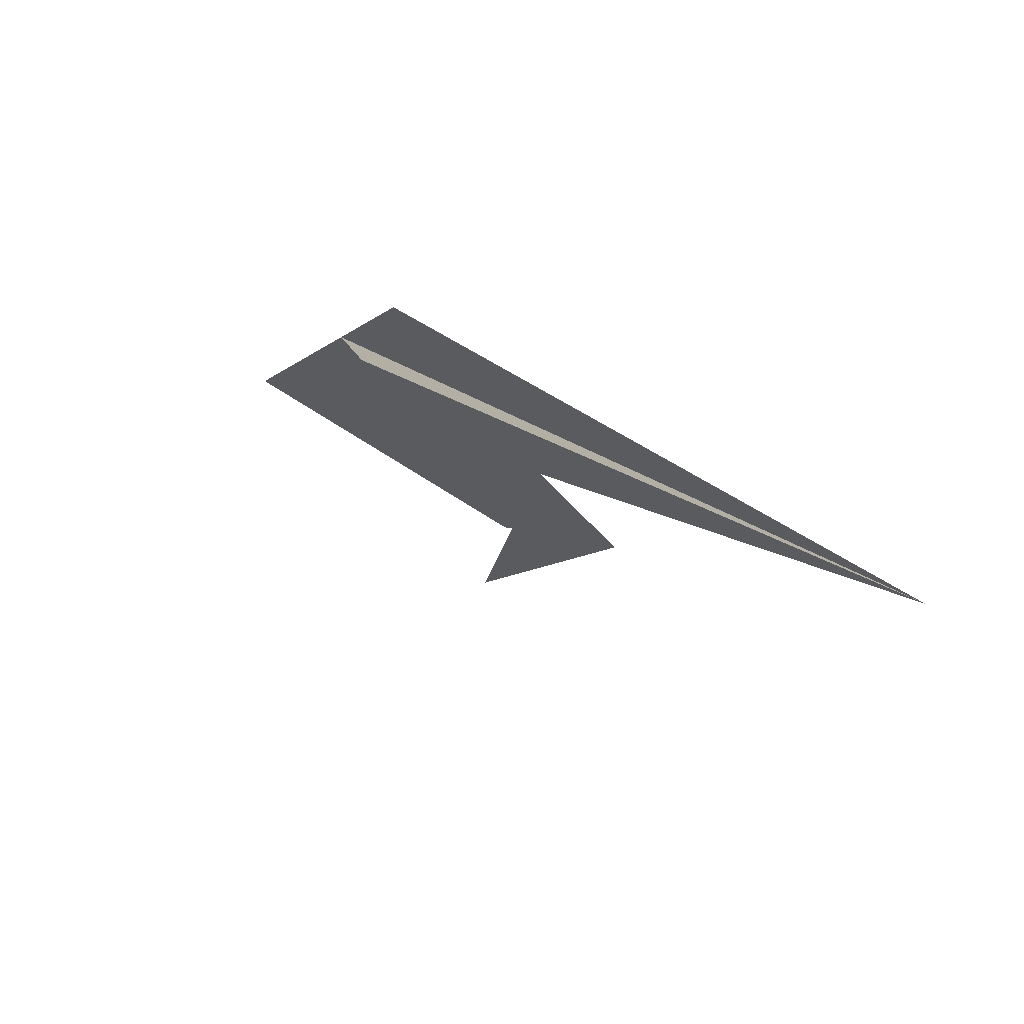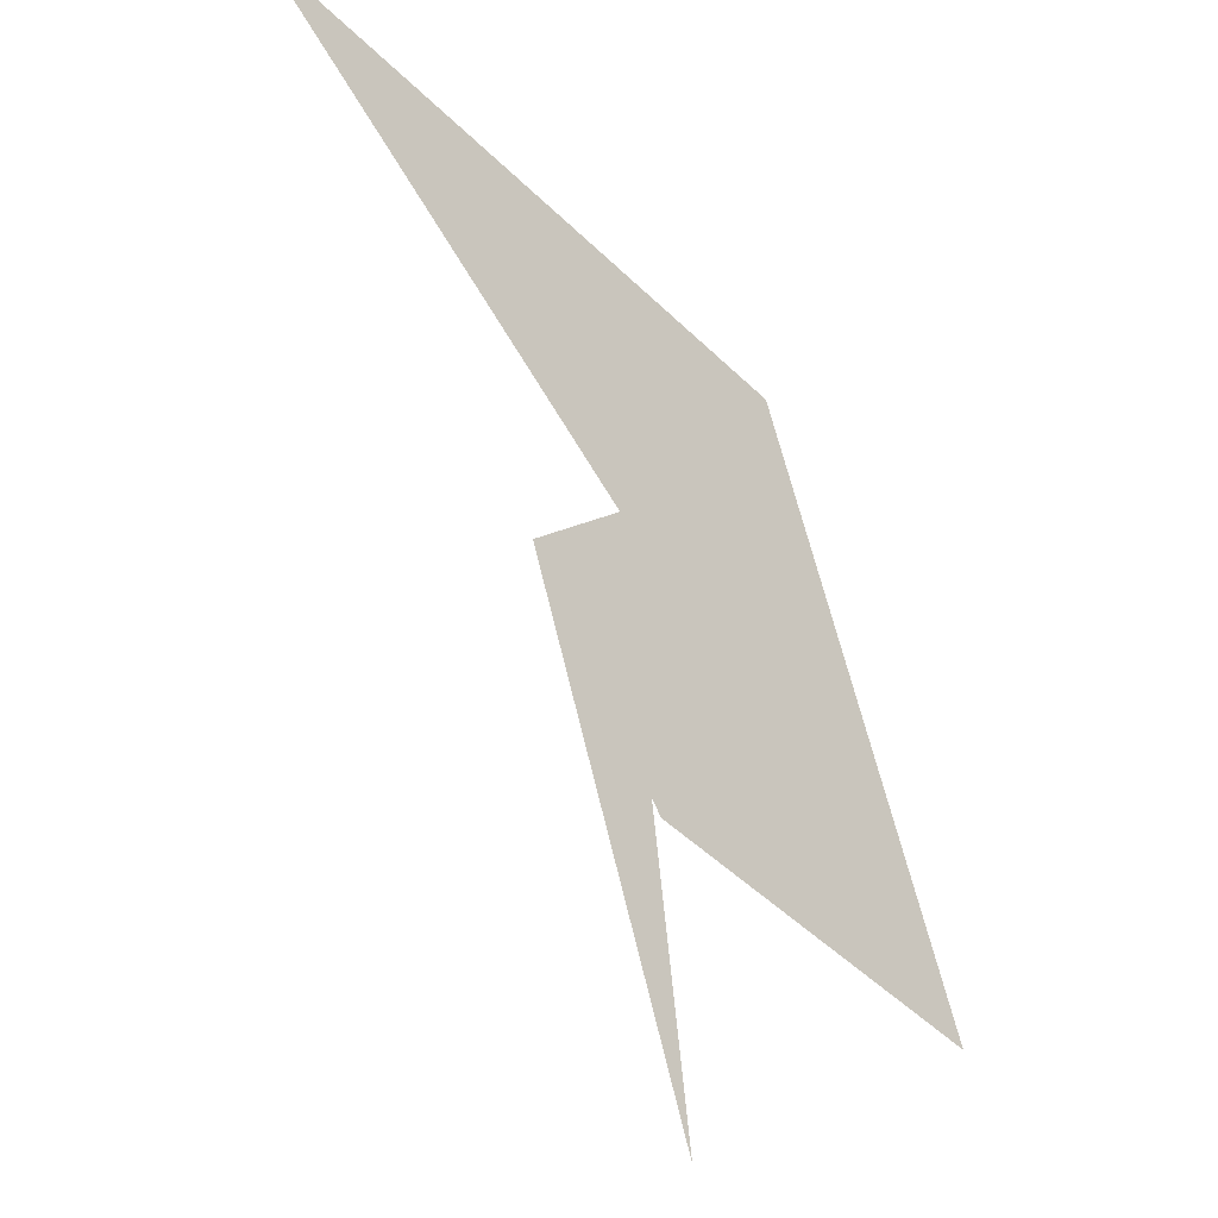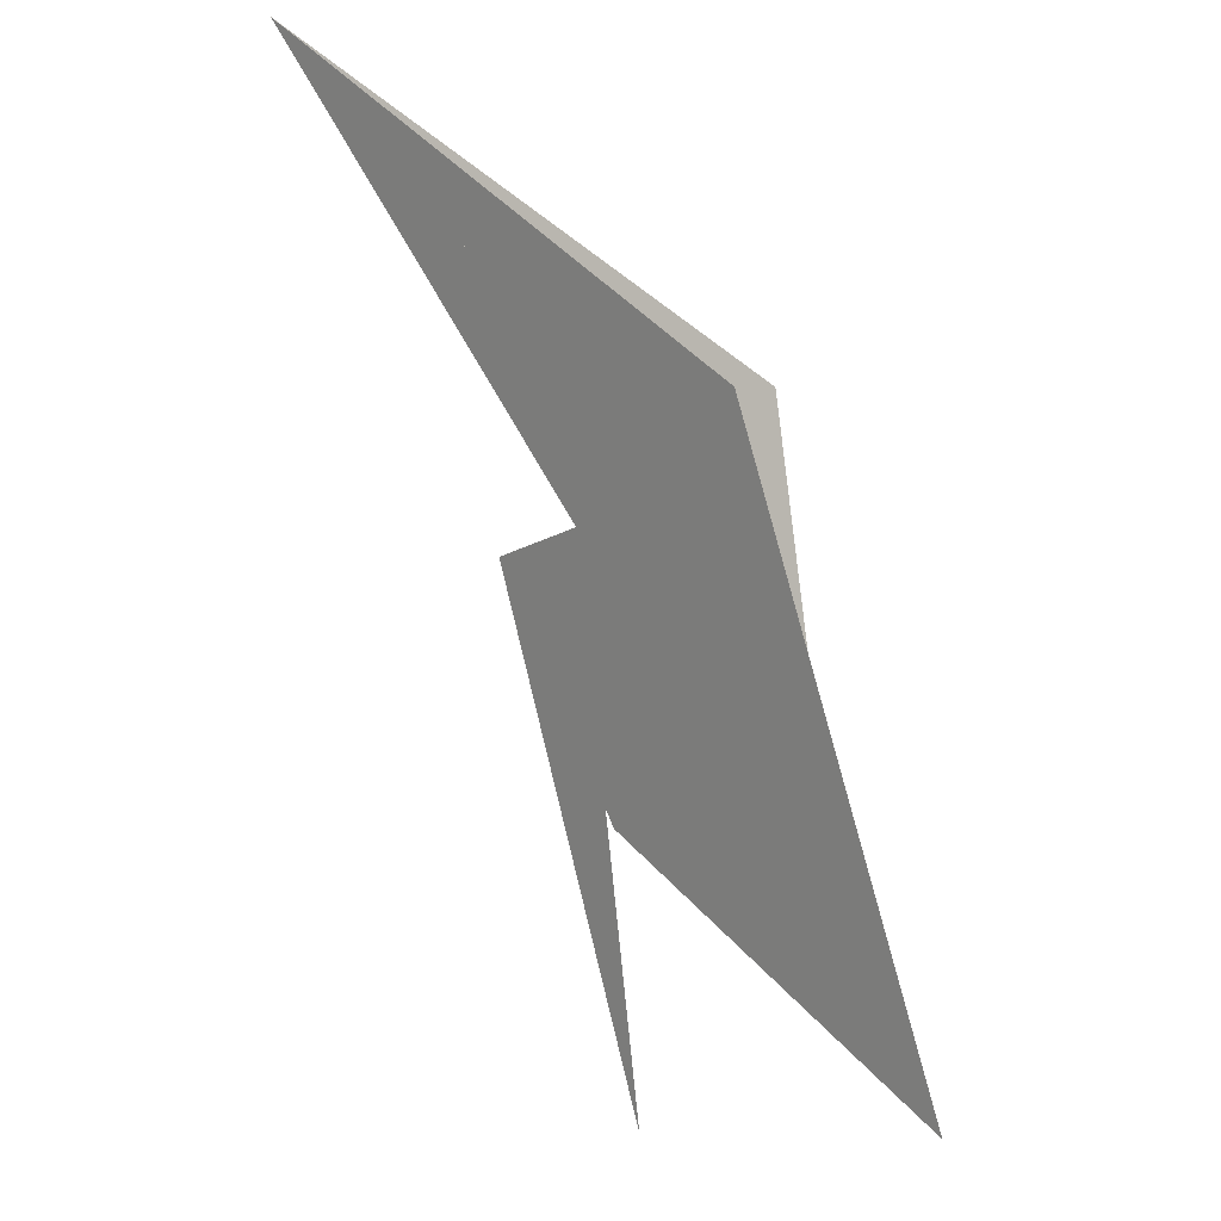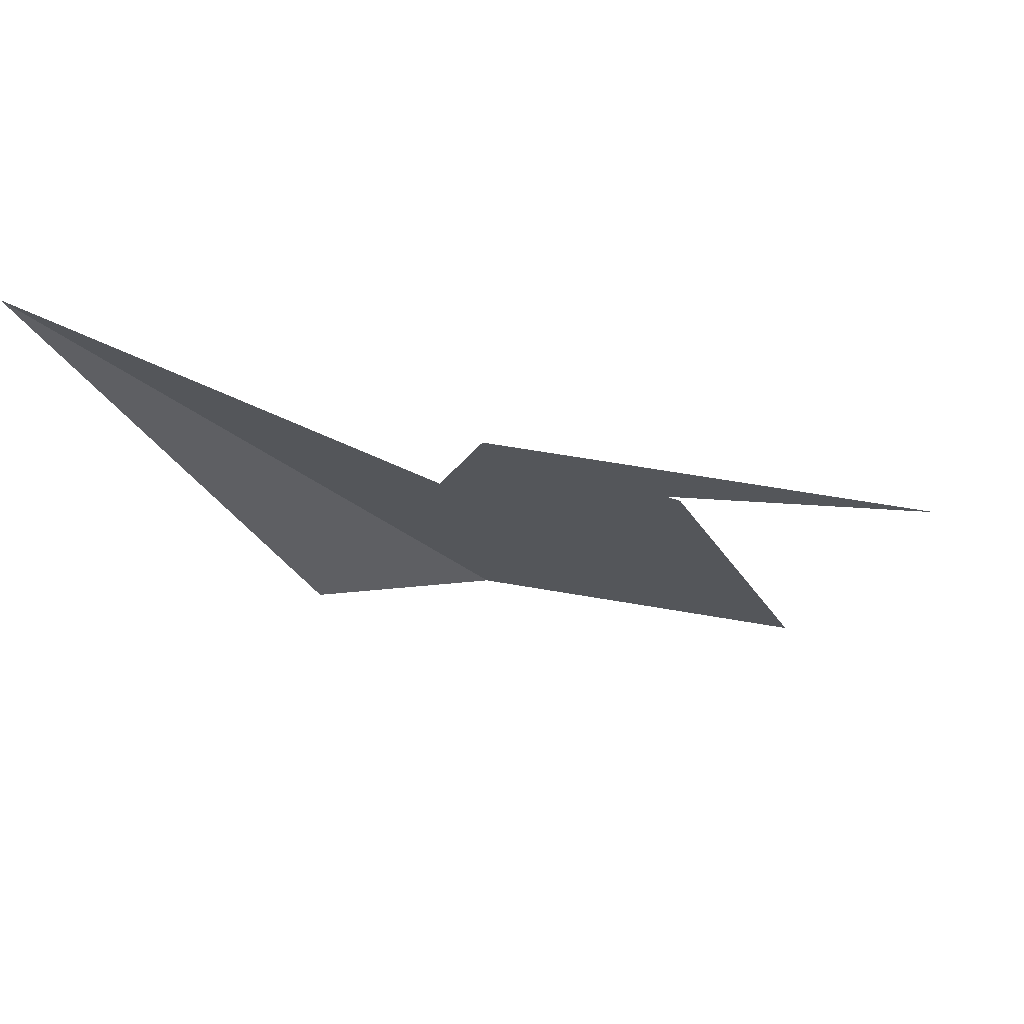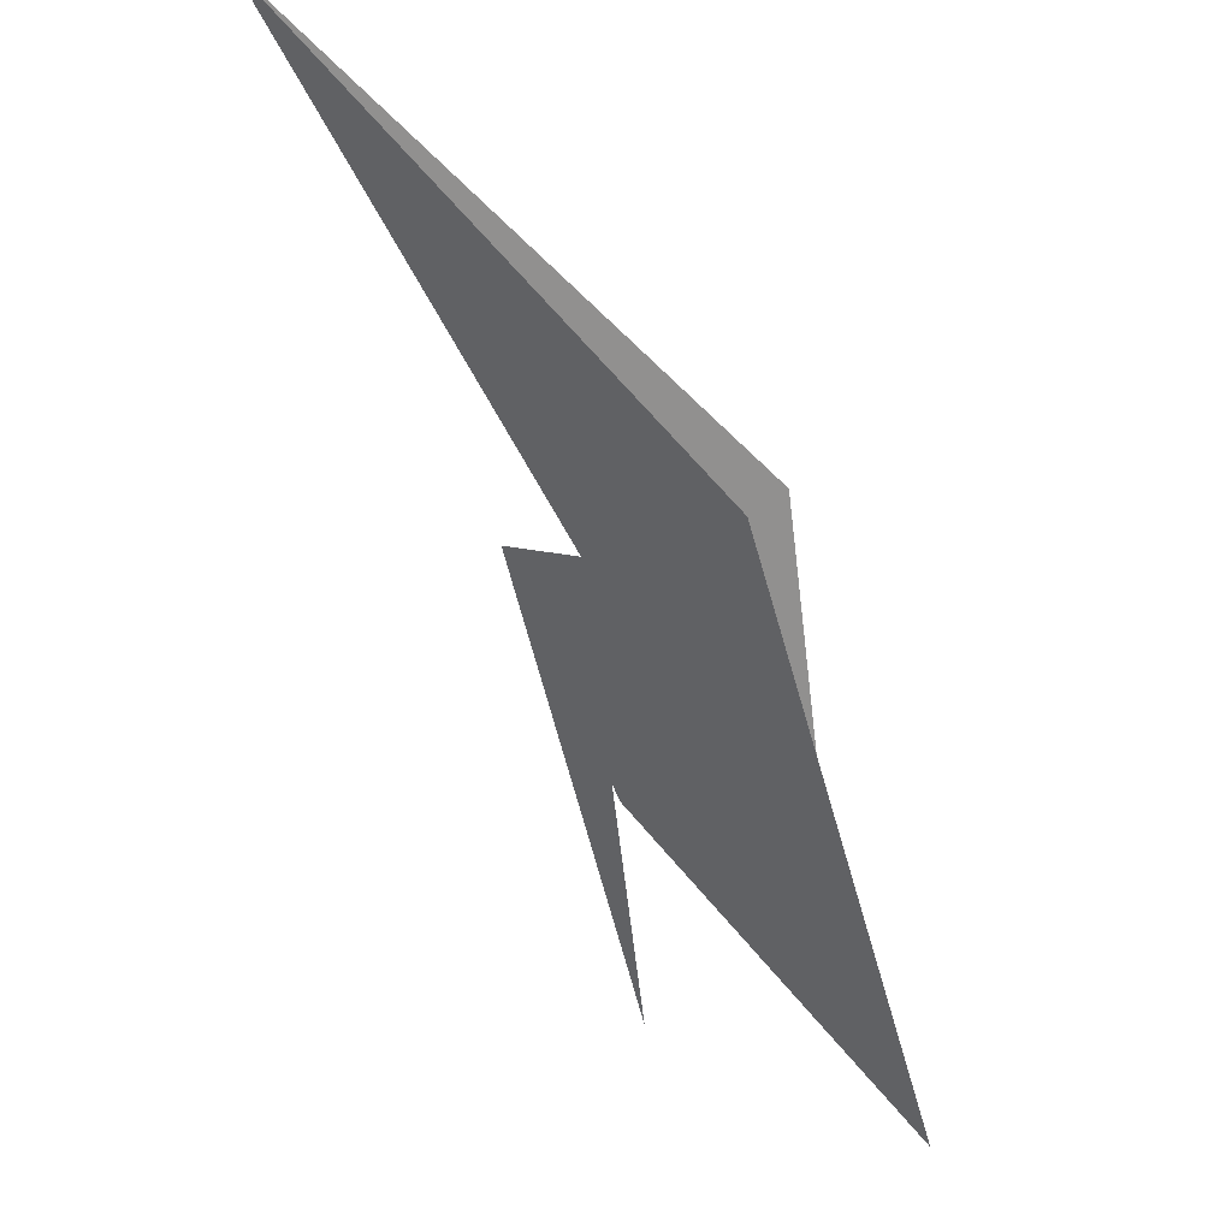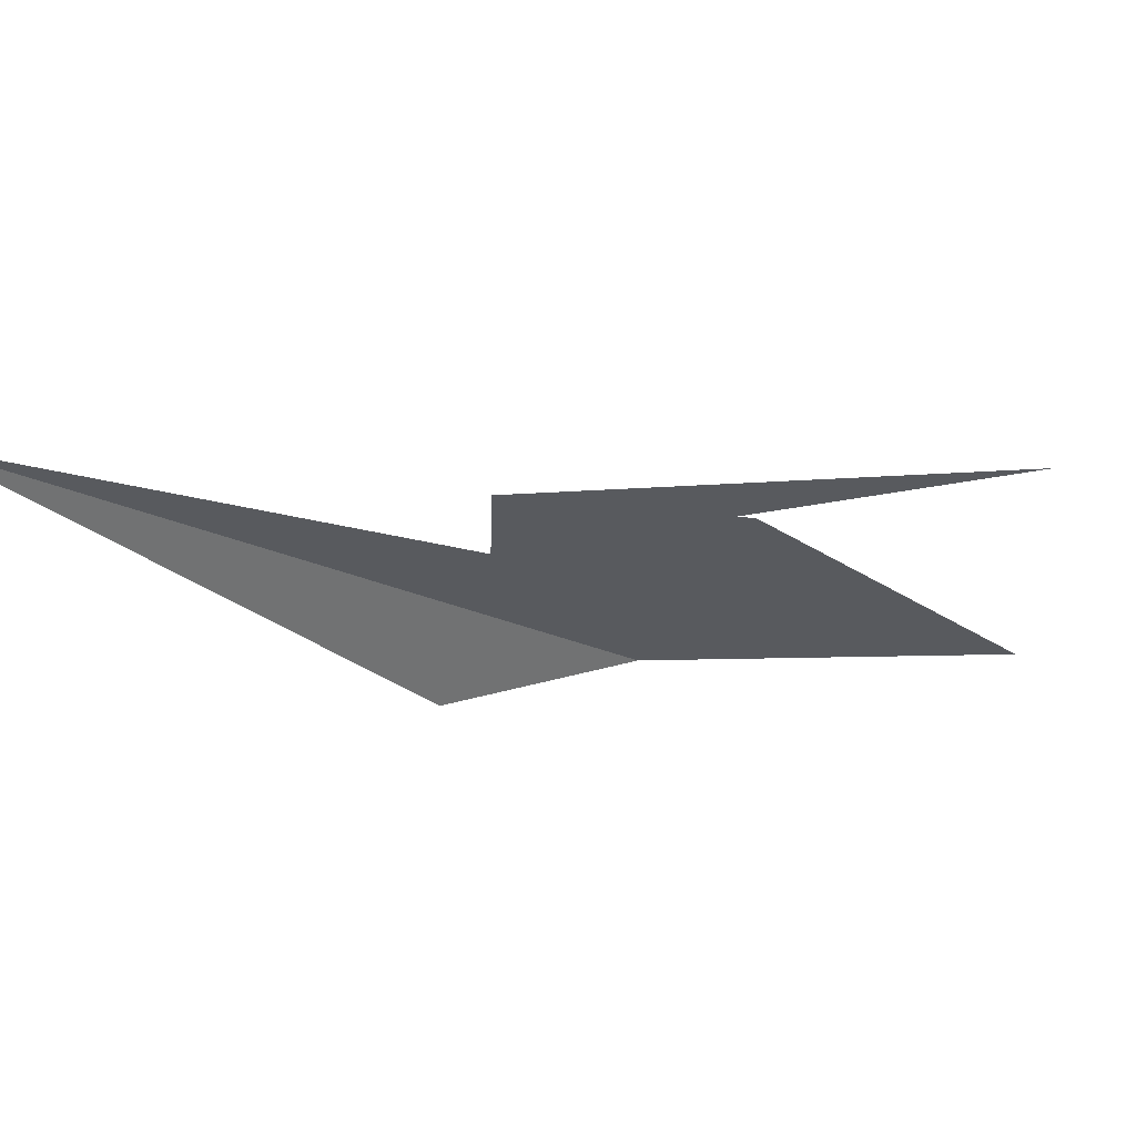
<metadata>
{"format":"obj","ext":"obj","renderer":"f3d","projection":"perspective","resolution":1024,"background":"white","views":[{"elev":71.8,"azim":-141.0,"up":"+Y"},{"elev":-18.6,"azim":-41.6,"up":"+Y"},{"elev":18.9,"azim":45.4,"up":"+Y"},{"elev":-25.3,"azim":-89.4,"up":"+Z"},{"elev":43.3,"azim":44.4,"up":"+Y"},{"elev":-30.7,"azim":-65.5,"up":"+Z"}]}
</metadata>
<code>
v -0.8671 0.3045 2.977e-16
v -0.4693 -0.2909 9.309e-17
v -0.4693 0.4693 2.507e-16
v -0.8671 0.3045 6.528e-16
v -0.4693 0.4693 5.376e-16
v -0.6636 -2.021e-14 4.099e-16
v -0.8671 0.3045 -5.747e-17
v -0.6636 1.468e-15 -2.38e-17
v -5.24e-16 1.332e-15 -1.178e-31
v -5.323e-16 0.6636 -5.747e-17
v -0.3045 0.8671 -8.601e-17
v -0.8671 0.3045 2.977e-16
v -0.3045 0.8671 3.951e-16
v 0.2909 0.4693 2.247e-16
v 0.8284 -0.8284 -1.875e-16
v -0.4693 -0.2909 9.309e-17
v -0.4693 -0.2909 9.309e-17
v 0.8284 -0.8284 -1.875e-16
v -0.63 0.63 2.664e-16
v -0.9707 0.4596 2.895e-16
v -0.4693 -0.2909 2.366e-16
v -0.9707 0.4596 6.223e-16
v -0.63 0.63 5.012e-16
v -0.4693 0.4693 3.942e-16
v -0.4693 0.4693 3.942e-16
v -0.63 0.63 5.012e-16
v -0.9707 0.4596 5.781e-16
v -0.6636 -2.132e-14 3.286e-16
v -0.9707 0.4596 -4.183e-17
v -0.63 0.63 -4.819e-17
v -0.356 -1.288 -2.02e-16
v -0.9707 0.4596 -3.746e-16
v -0.356 -1.288 -9.233e-16
v -0.63 0.63 -2.83e-16
v -0.6636 -5.188e-16 5.747e-17
v -0.9707 0.4596 1.239e-16
v -0.63 0.63 1.091e-16
v -1.421e-16 -6.661e-16 -1.489e-32
v -0.63 0.63 -2.83e-16
v -0.356 -1.288 -9.233e-16
v -0.9707 0.4596 -3.303e-16
v -0.9707 0.4596 1.239e-16
v -0.356 -1.288 1.444e-16
v -0.63 0.63 1.091e-16
v -0.9707 0.4596 2.737e-16
v -0.63 0.63 2.182e-16
v -0.356 -1.288 4.908e-16
v -0.9707 0.4596 1.611e-16
v -0.356 -1.288 9.097e-19
v -0.63 0.63 6.906e-17
v -0.9707 0.4596 1.752e-16
v -0.63 0.63 1.492e-16
v -0.4693 0.4693 1.092e-16
v -0.6636 0 8.127e-17
v -0.9707 0.4596 6.26e-17
v -0.6636 -4.047e-16 8.127e-17
v -7.283e-16 -5.862e-16 6.849e-32
v -0.63 0.63 8.589e-32
v -0.63 0.63 6.906e-17
v -0.356 -1.288 9.097e-19
v -0.9707 0.4596 2.053e-16
v -0.63 0.63 1.492e-16
v -0.9707 0.4596 1.309e-16
v -0.4693 -0.2909 -4.398e-17
v -0.4693 0.4693 1.092e-16
v -7.283e-16 -1.421e-16 4.46e-32
v -0.6636 2.81e-16 8.127e-17
v -0.8671 0.3045 1.062e-16
v -6.455e-17 1.172 3.952e-33
v 0 -1.421e-16 0
v 0 1.172 0
v -2 2 0
v 1.421e-16 6.661e-16 -3.95e-32
v -2 2 2.211e-32
v 1.386e-16 0.6636 -5.747e-17
v -0.6636 3.331e-16 8.127e-17
v -0.4693 0.4693 1.092e-16
v -0.8671 0.3045 1.062e-16
v -0.63 0.63 1.274e-16
v -0.9707 0.4596 2.294e-16
v -0.356 -1.288 4.908e-16
v 0.8284 -0.8284 1.875e-16
v -8.882e-16 1.172 -1.435e-16
v -0.8671 0.3045 6.89e-17
v -0.4693 -0.2909 1.589e-16
v 0.8284 -0.8284 1.875e-16
v -0.4693 -0.2909 1.589e-16
v -0.9707 0.4596 1.069e-16
v -0.63 0.63 9.08e-17
v -8.882e-16 1.172 -1.435e-16
v 0.8284 -0.8284 1.875e-16
v -2 2 0
v -0.8671 0.3045 1.435e-16
v -0.4693 0.4693 1.092e-16
v -0.4693 -0.2909 -4.398e-17
v 0.8284 -0.8284 -1.875e-16
v 0.2909 0.4693 2.247e-16
v -2 2 6.928e-16
v -0.3045 0.8671 -5.551e-17
v -5.759e-16 0.6636 0
v -0.02771 1.13 -0.1991
v -0.3045 0.8671 8.604e-16
v -0.02771 1.13 -0.1991
v 0.2909 0.4693 -3.214e-14
v -0.02771 1.13 -0.1991
v 1.18e-16 0.6636 1.11e-16
v -2 2 1.776e-15
v -0.02771 1.13 -0.1991
v -2 2 2.665e-15
v 0.2909 0.4693 -3.22e-14
f 1 2 3
f 4 5 6
f 7 8 9 10 11
f 12 13 14 15 16
f 17 18 19 20
f 21 22 23 24
f 25 26 27 28
f 29 30 31
f 32 33 34
f 35 36 37 38
f 39 40 41
f 42 43 44
f 45 46 47
f 48 49 50
f 51 52 53 54
f 55 56 57 58
f 59 60 61
f 62 63 64 65
f 66 67 68 69
f 70 71 72
f 73 74 75
f 76 77 78
f 79 80 81
f 82 83 84 85
f 86 87 88 89
f 90 91 92
f 93 94 95
f 96 97 98
f 99 100 101
f 102 103 104
f 105 106 107
f 108 109 110

</code>
